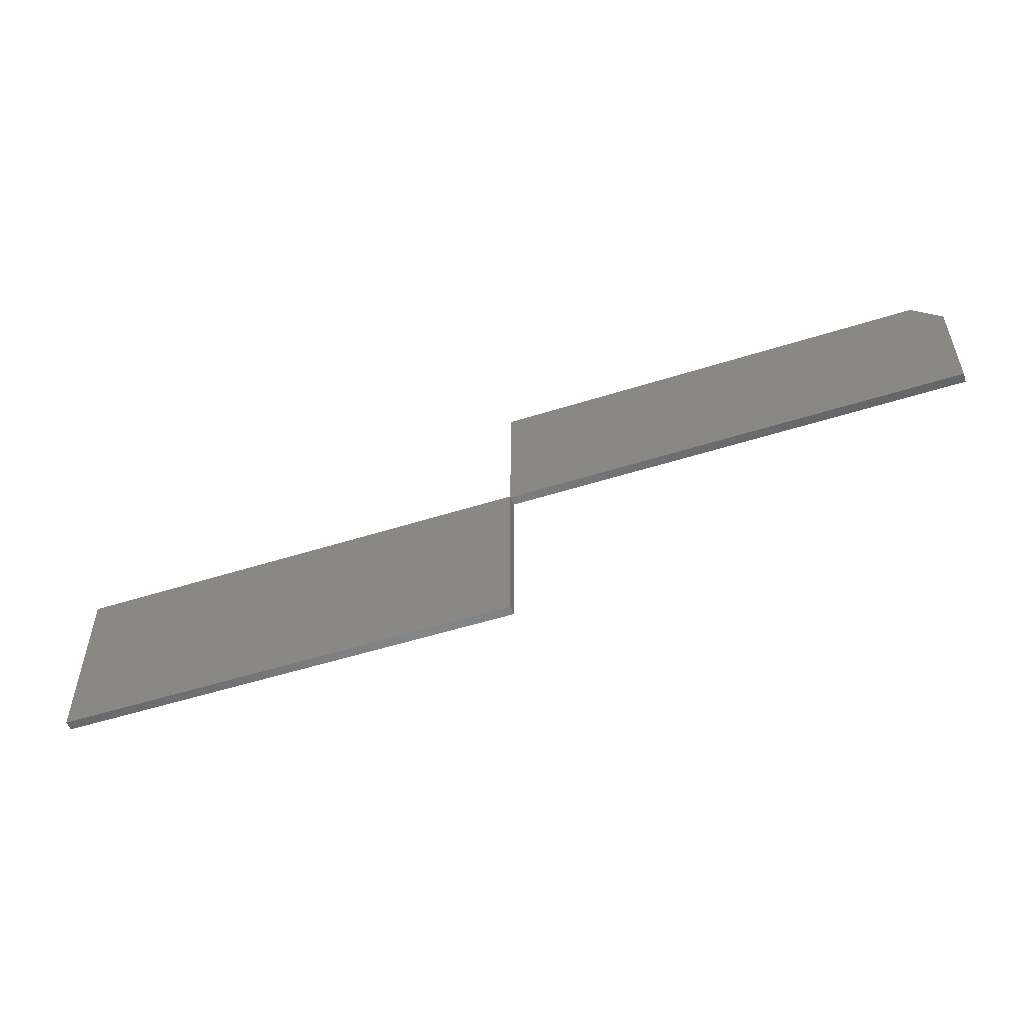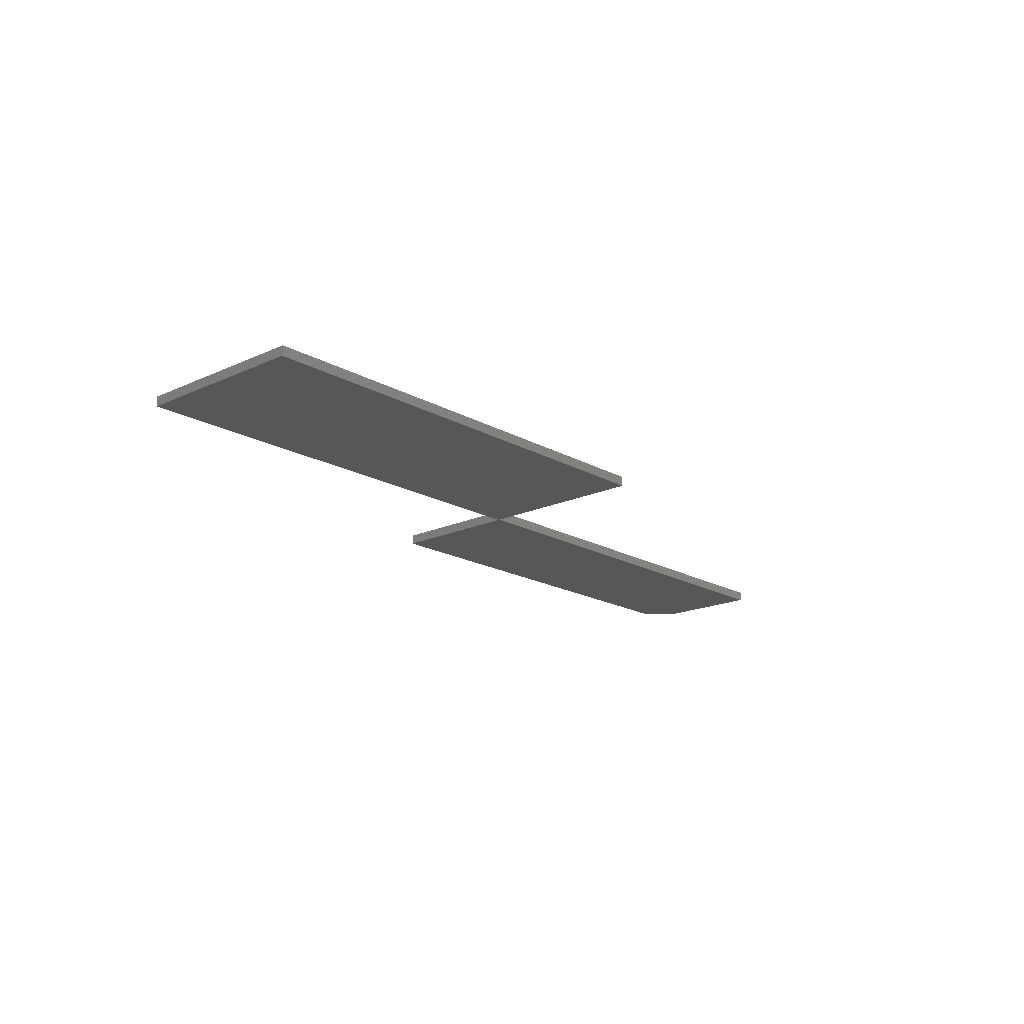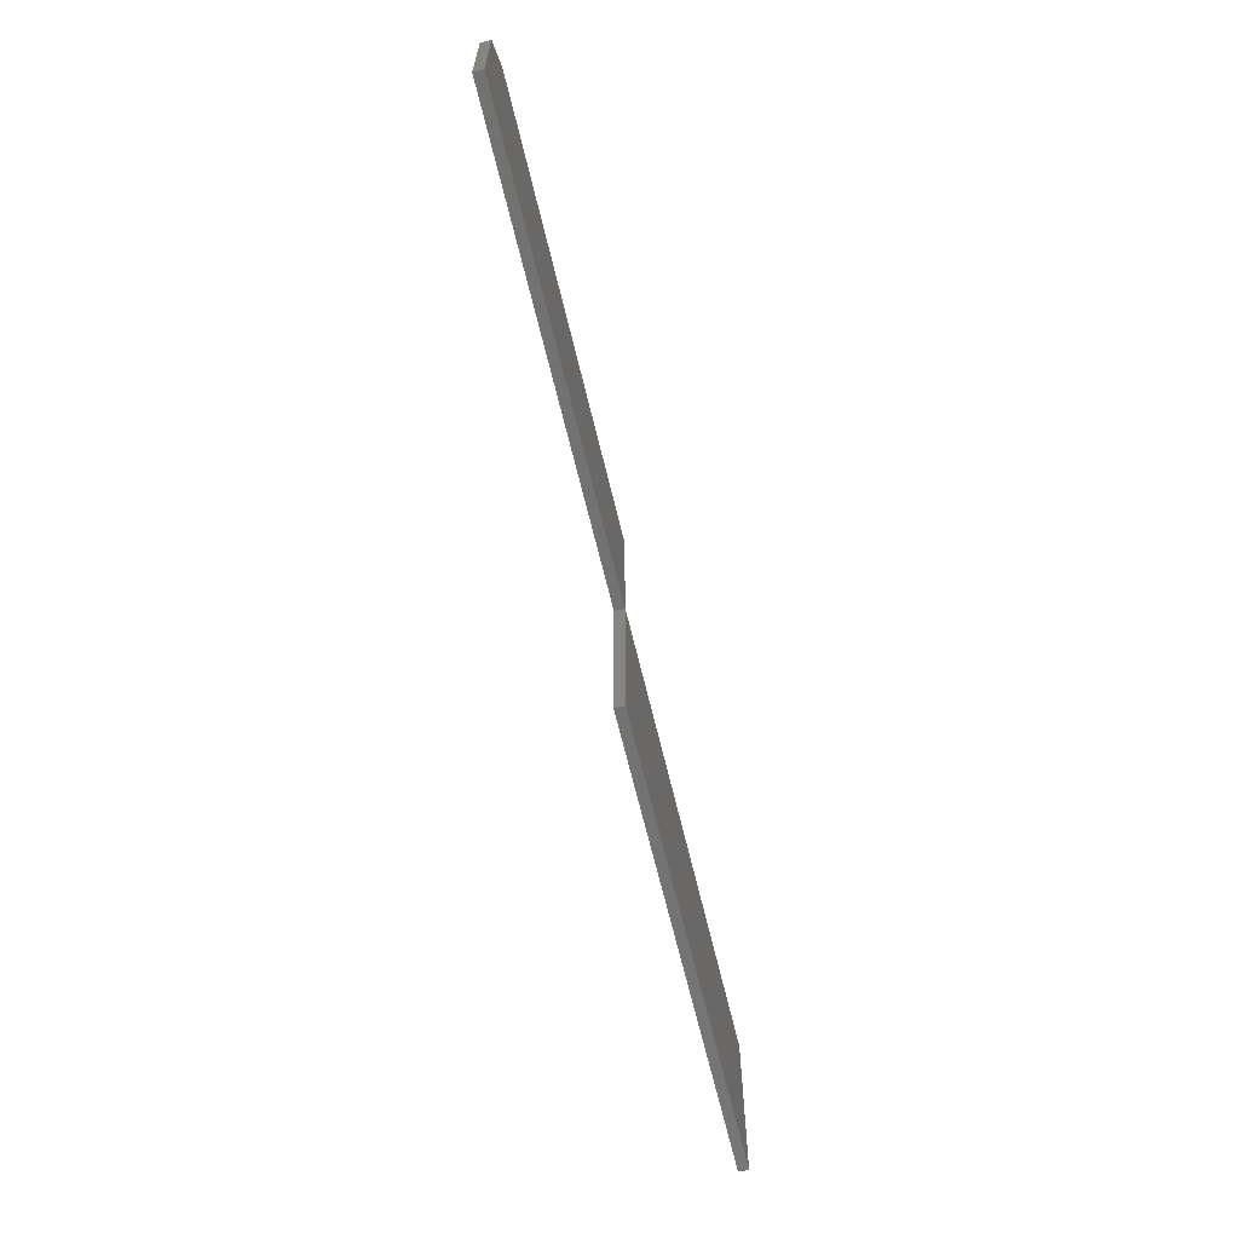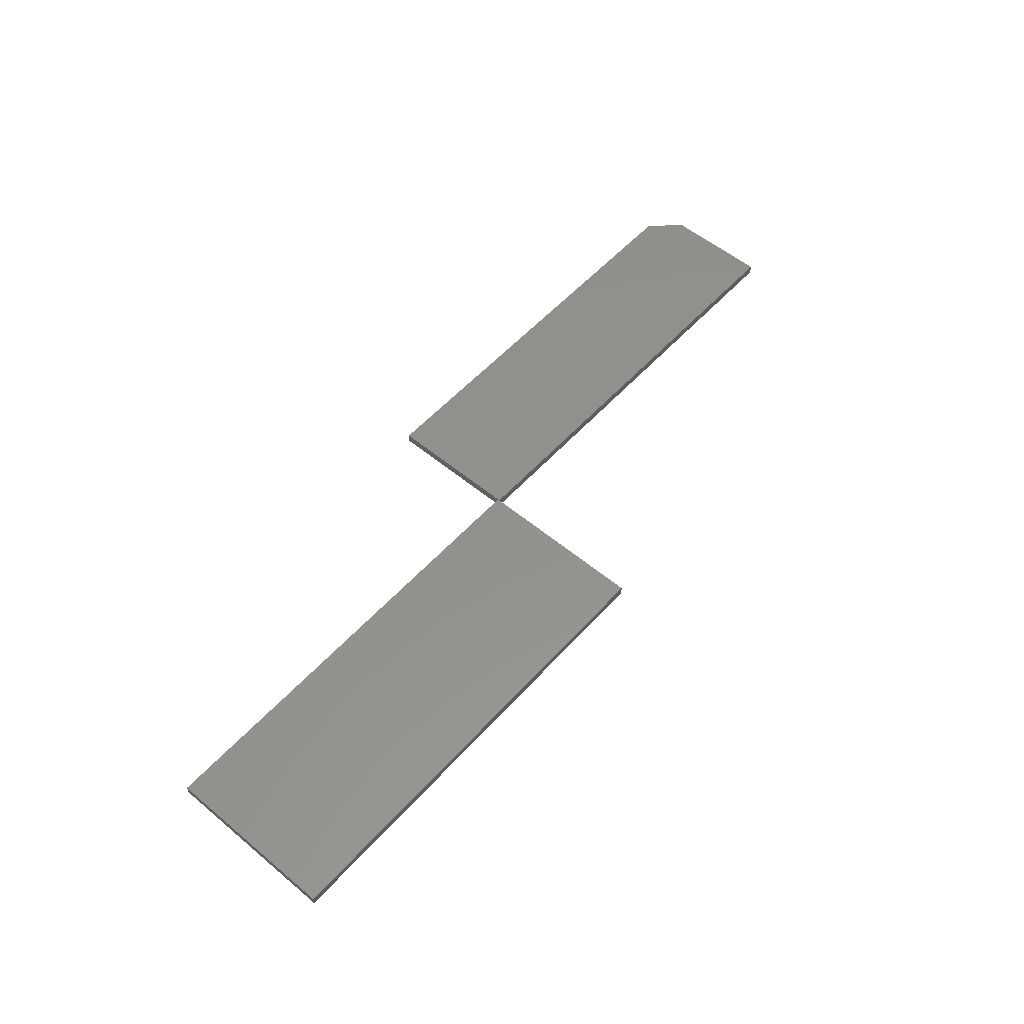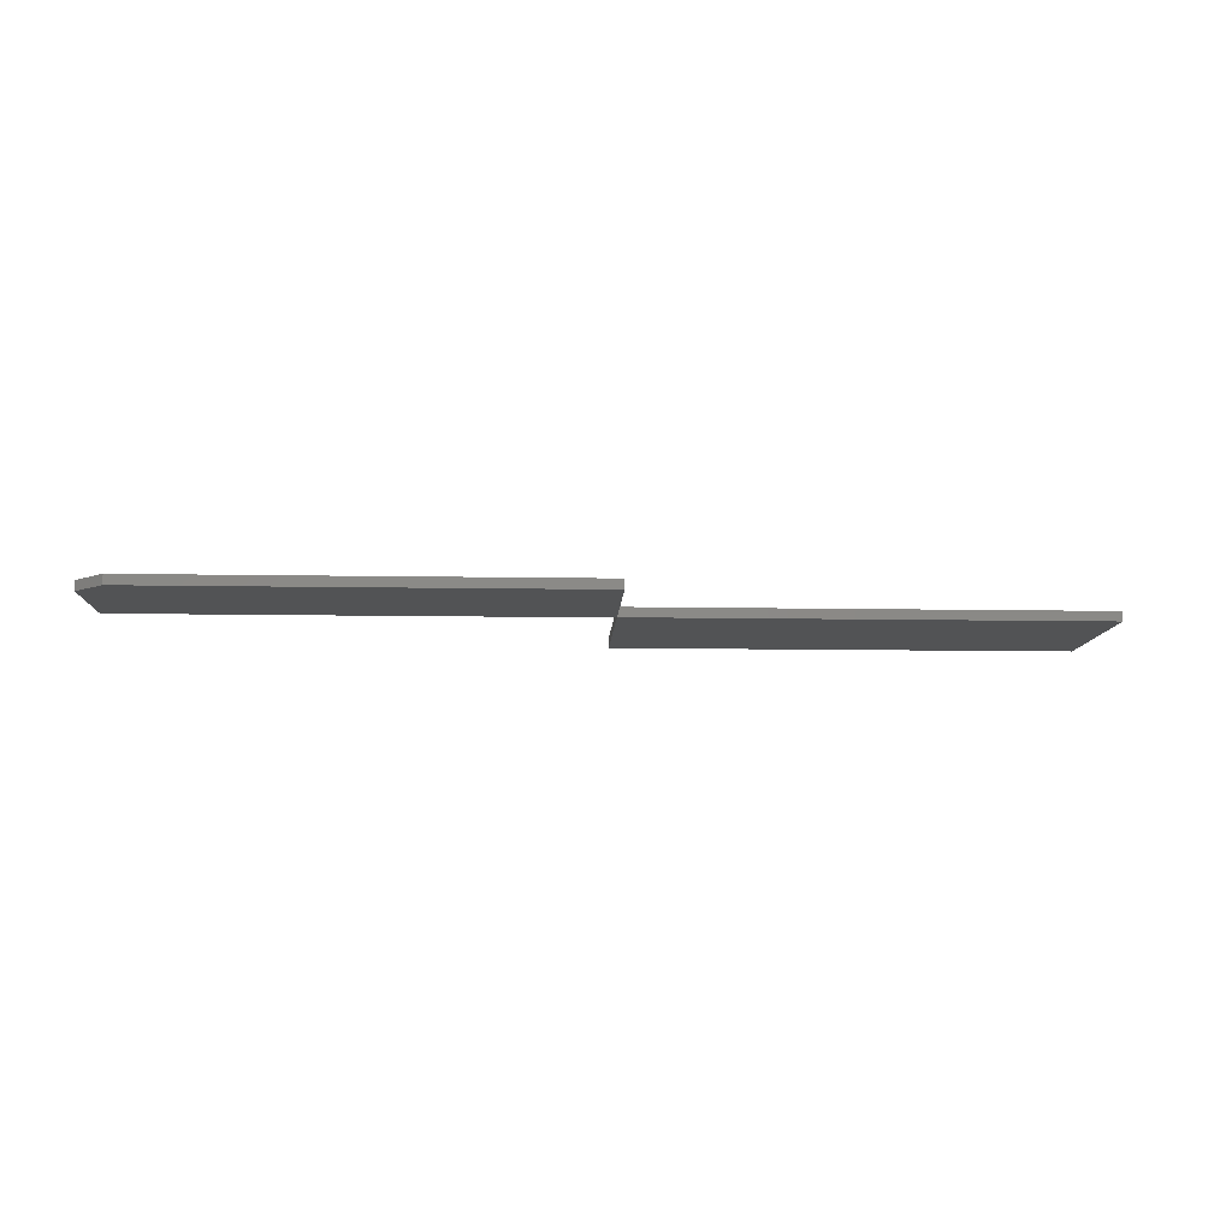
<metadata>
{"format":"stl","ext":"stl","renderer":"f3d","projection":"perspective","resolution":1024,"background":"white","views":[{"elev":-53.3,"azim":-161.3,"up":"+Z"},{"elev":-17.9,"azim":132.1,"up":"+Y"},{"elev":-64.2,"azim":-76.7,"up":"+Z"},{"elev":55.1,"azim":131.2,"up":"+Y"},{"elev":-10.0,"azim":-2.7,"up":"+Y"}]}
</metadata>
<code>
# stl→obj: 18 verts, 32 faces
v -0.7031 5.204e-18 0.2211
v 1.354e-17 8.327e-17 0.2211
v -0.75 1.184e-33 0.1742
v -0.75 0 0
v 1.813e-19 8.327e-17 0.002961
v 0.75 1.665e-16 0.002961
v 0 8.327e-17 -4.592e-17
v -1.722e-17 8.327e-17 -0.2812
v 0.75 1.665e-16 -0.2812
v -0.75 -0.01562 0.1742
v 1.354e-17 -0.01562 0.2211
v -0.7031 -0.01562 0.2211
v -0.75 -0.01562 0
v 0 -0.01562 -4.592e-17
v 0.75 -0.01562 0.002961
v 1.813e-19 -0.01562 0.002961
v -1.722e-17 -0.01562 -0.2812
v 0.75 -0.01562 -0.2812
f 1 2 3
f 4 3 2
f 4 2 5
f 4 5 6
f 4 6 7
f 7 6 8
f 8 6 9
f 10 11 12
f 13 14 15
f 13 15 16
f 13 16 11
f 13 11 10
f 14 17 15
f 15 17 18
f 18 9 15
f 15 9 6
f 17 8 18
f 18 8 9
f 14 7 17
f 17 7 8
f 16 5 11
f 11 5 2
f 13 4 14
f 14 4 7
f 15 6 16
f 16 6 5
f 10 3 13
f 13 3 4
f 11 2 12
f 12 2 1
f 3 10 1
f 1 10 12

</code>
